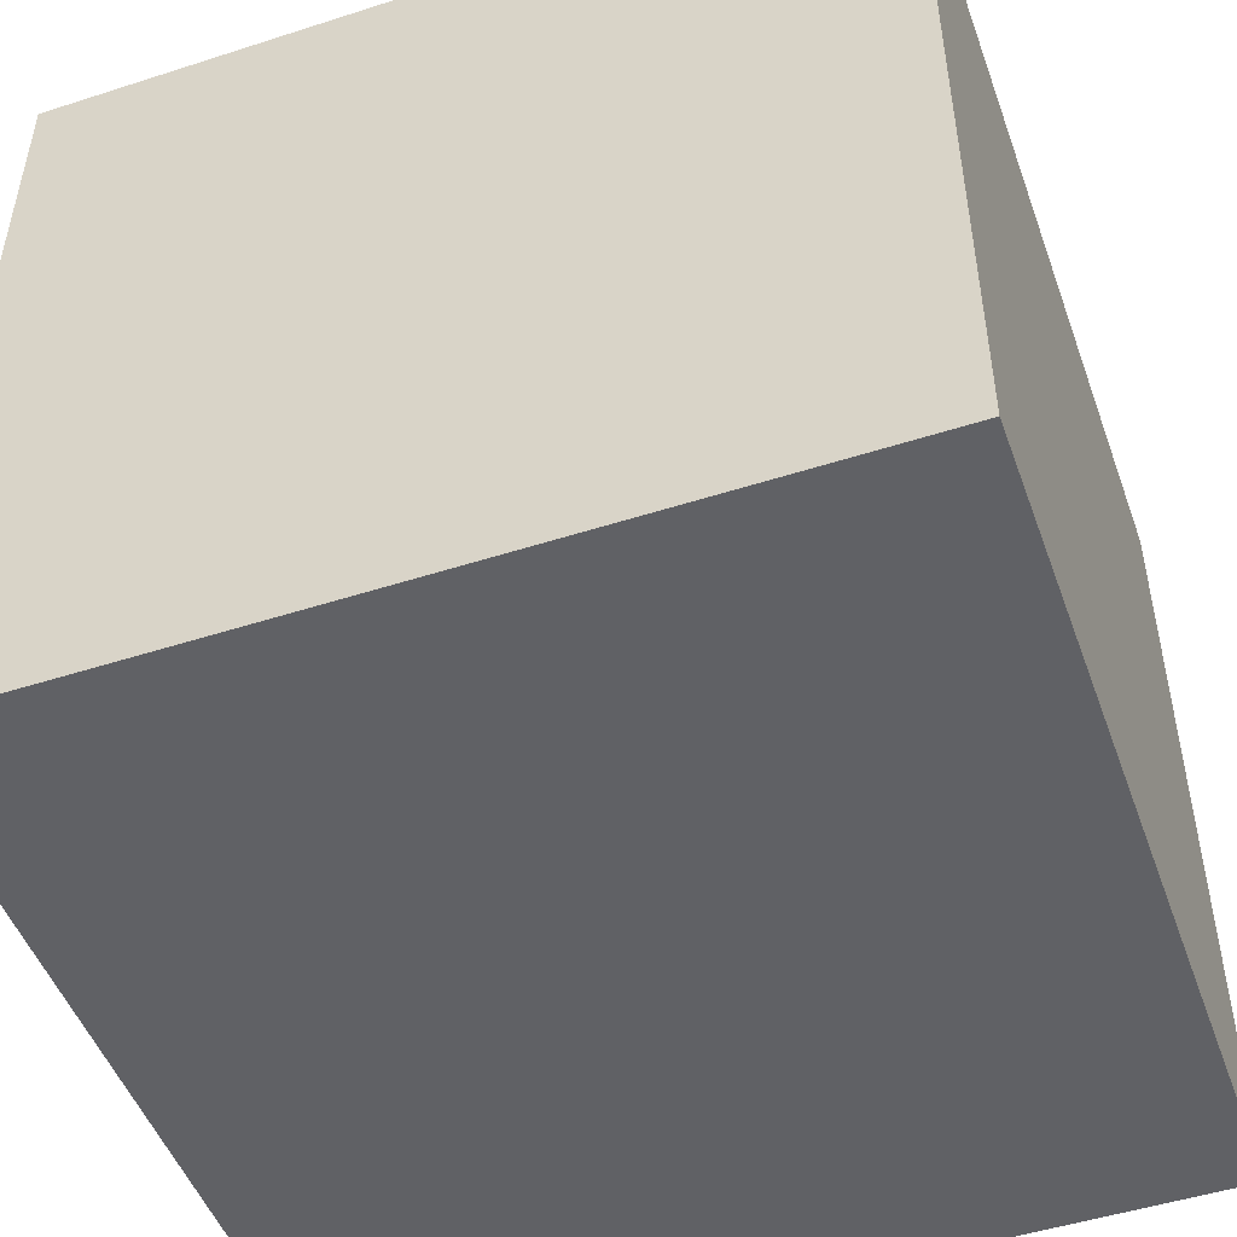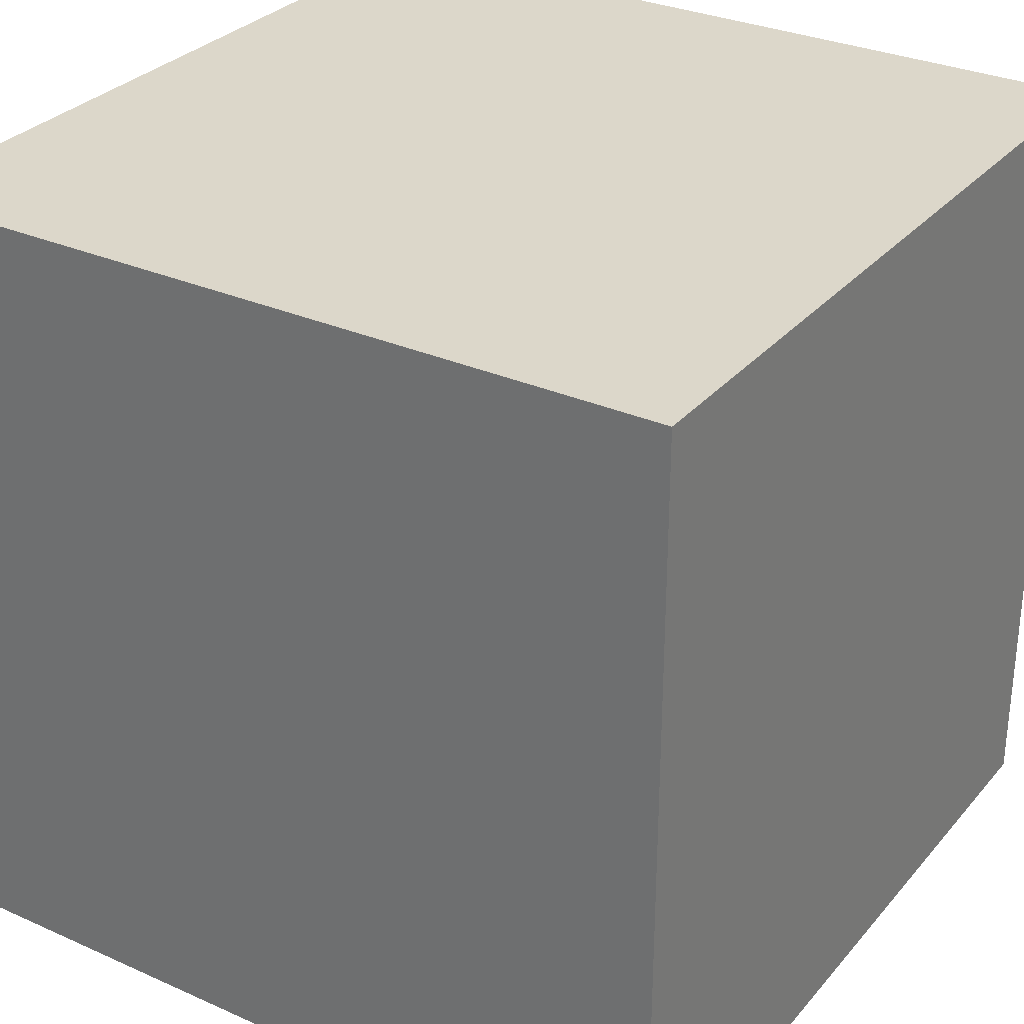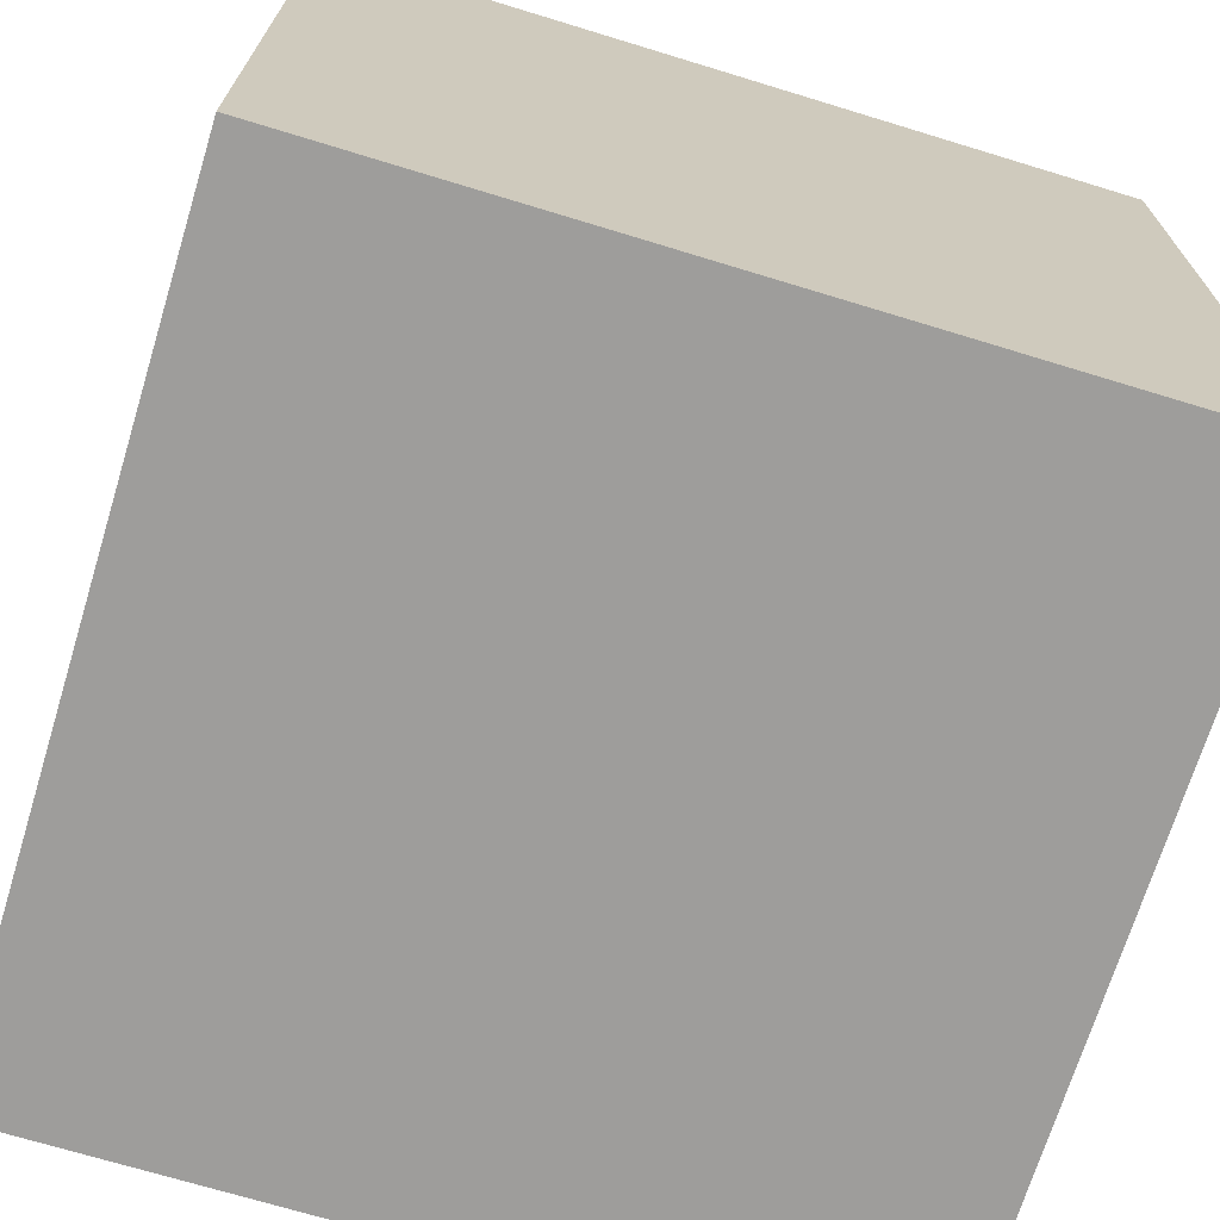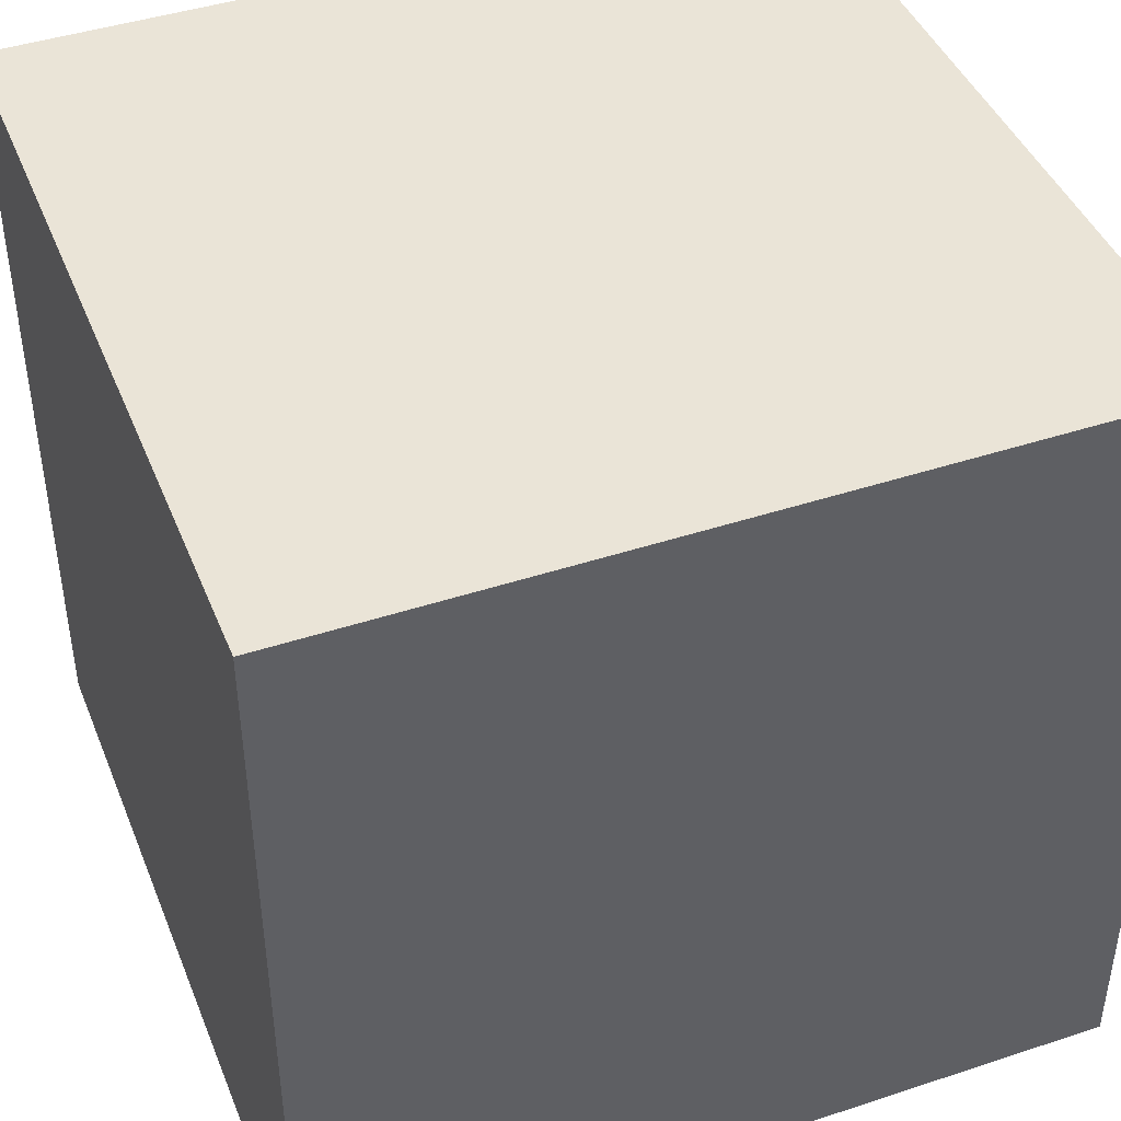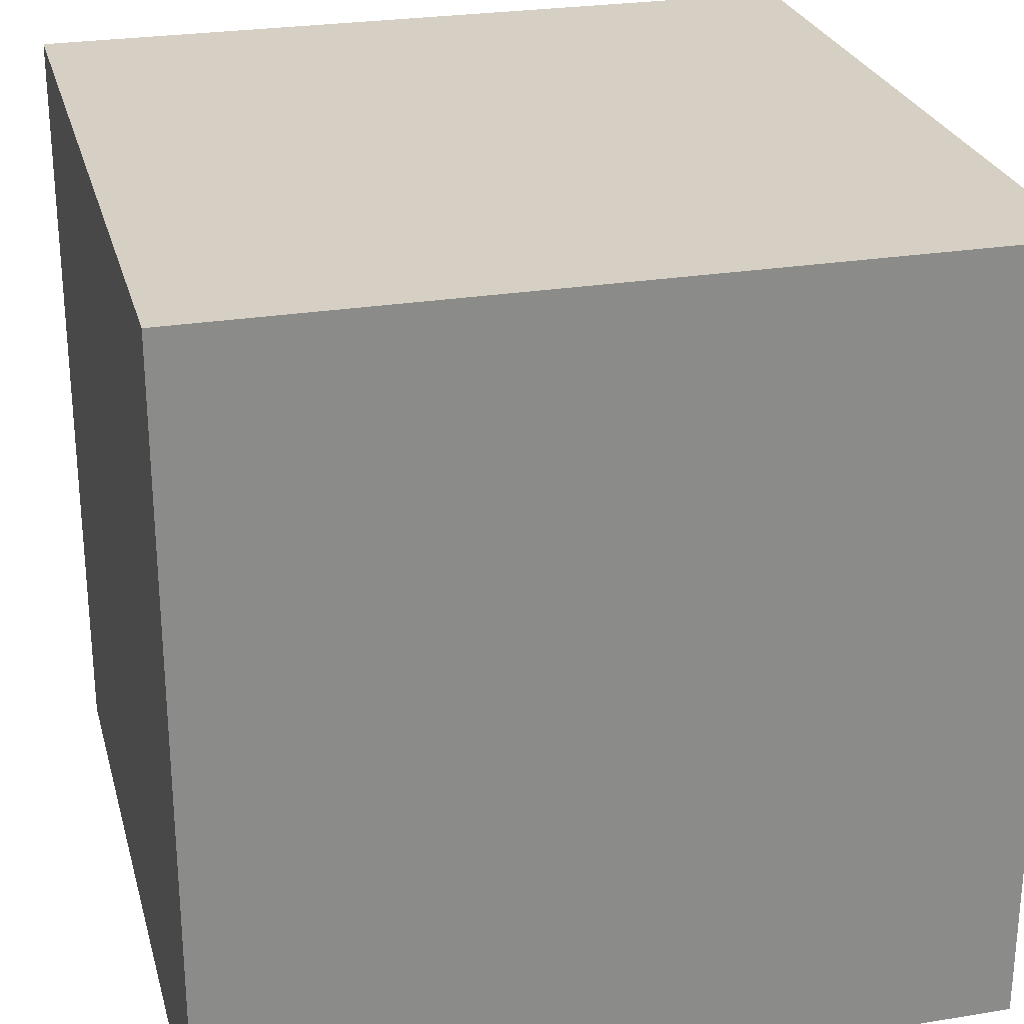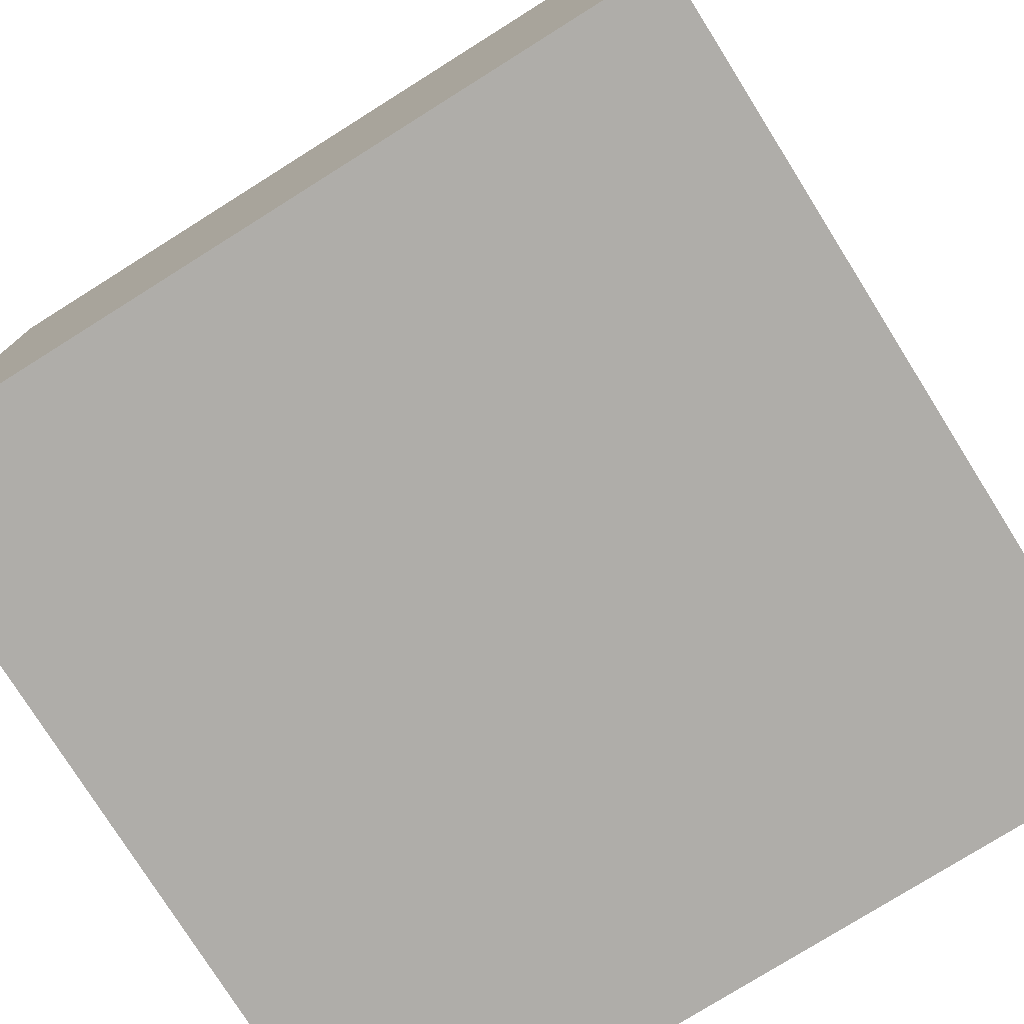
<metadata>
{"format":"obj","ext":"obj","renderer":"f3d","projection":"perspective","resolution":1024,"background":"white","views":[{"elev":-49.5,"azim":109.6,"up":"+Z"},{"elev":30.5,"azim":-147.3,"up":"+Y"},{"elev":-70.4,"azim":73.0,"up":"+Z"},{"elev":43.6,"azim":158.8,"up":"+Y"},{"elev":26.3,"azim":165.6,"up":"+Y"},{"elev":-77.4,"azim":32.1,"up":"+Y"}]}
</metadata>
<code>
o GameObject_house_textured_green_cube.002
v 3.6 7.2 3.6
v 3.6 -1e-06 3.6
v -3.6 -1e-06 3.6
v -3.6 7.2 3.6
v 3.6 7.2 -3.6
v 3.6 7.2 3.6
v -3.6 7.2 3.6
v -3.6 7.2 -3.6
v -3.6 1e-06 -3.6
v -3.6 7.2 -3.6
v -3.6 7.2 3.6
v -3.6 -1e-06 3.6
v 3.6 -1e-06 3.6
v 3.6 1e-06 -3.6
v 3.6 7.2 -3.6
v 3.6 7.2 3.6
v -3.6 1e-06 -3.6
v 3.6 1e-06 -3.6
v 3.6 -1e-06 3.6
v -3.6 -1e-06 3.6
v 3.6 1e-06 -3.6
v -3.6 1e-06 -3.6
v -3.6 7.2 -3.6
v 3.6 7.2 -3.6
f 1 3 2
f 1 4 3
f 5 7 6
f 5 8 7
f 9 11 10
f 9 12 11
f 15 13 14
f 16 13 15
f 19 17 18
f 20 17 19
f 23 21 22
f 24 21 23

</code>
